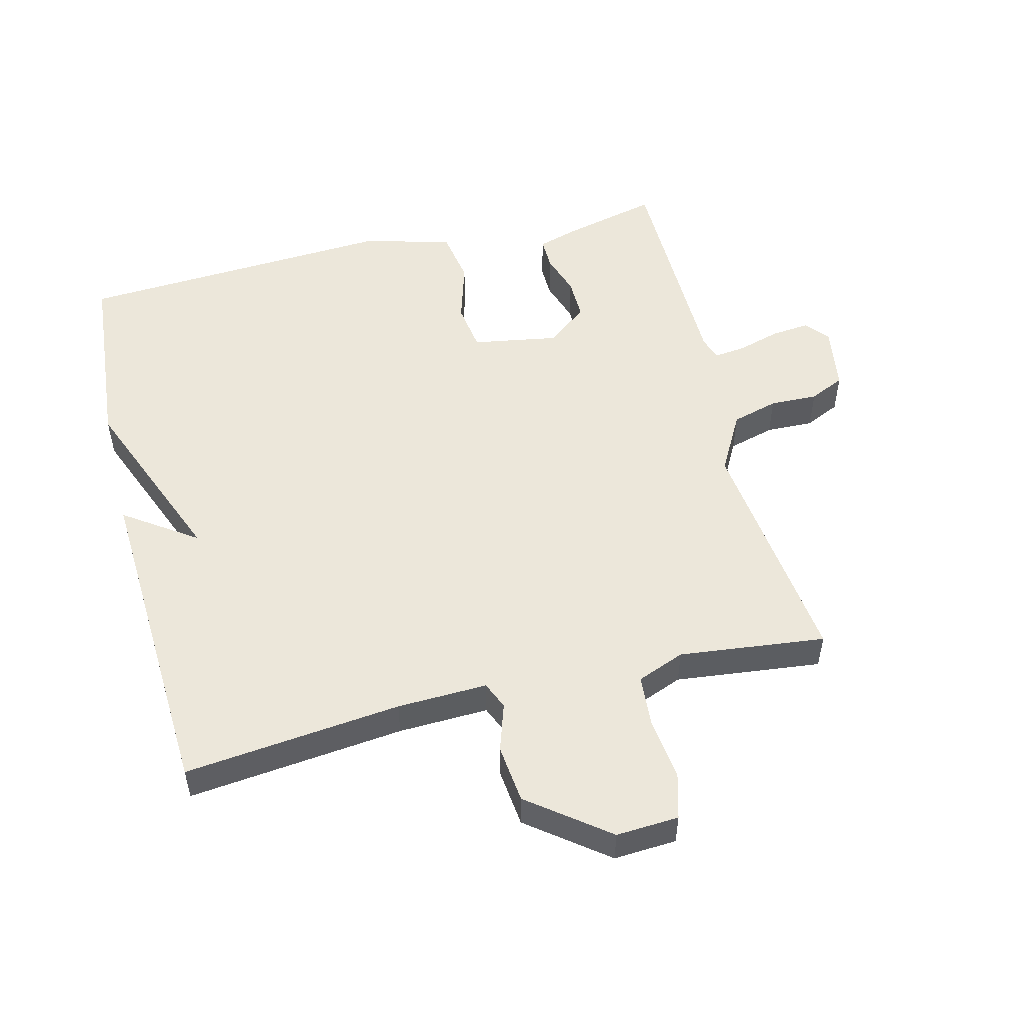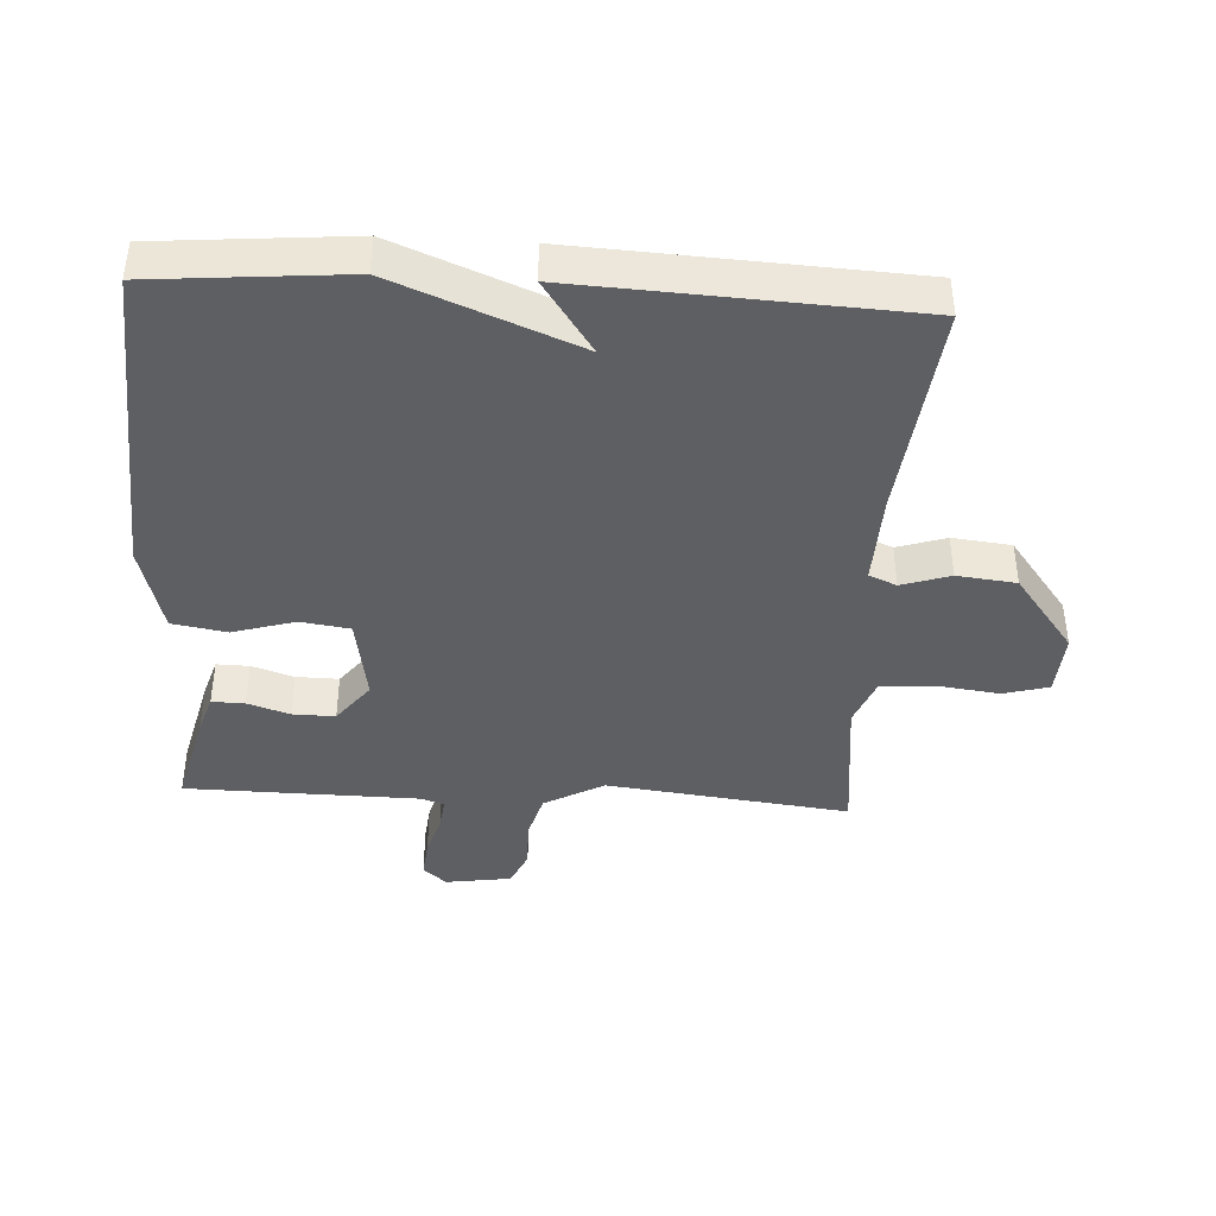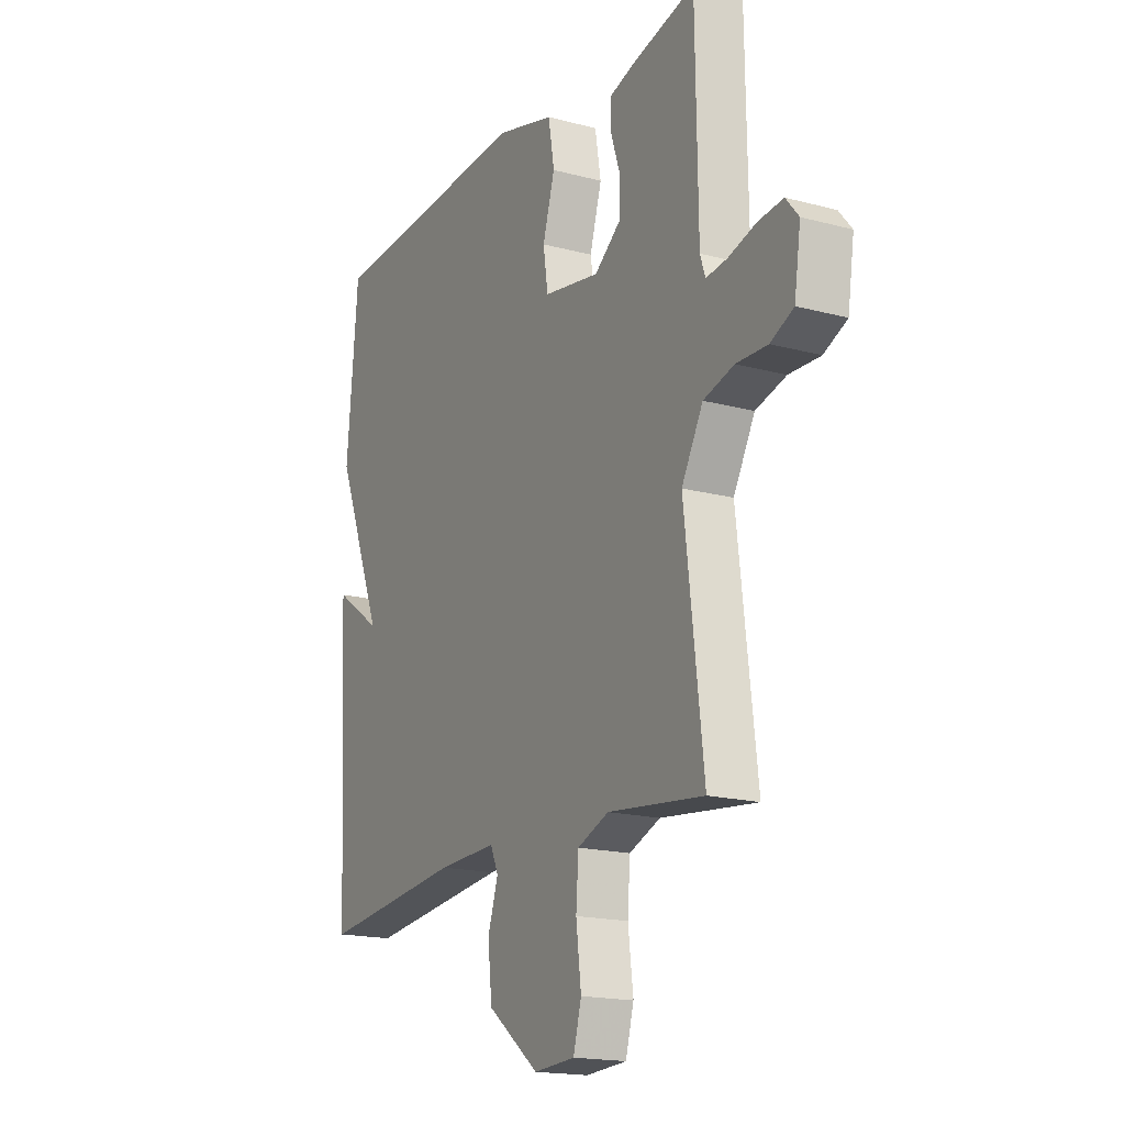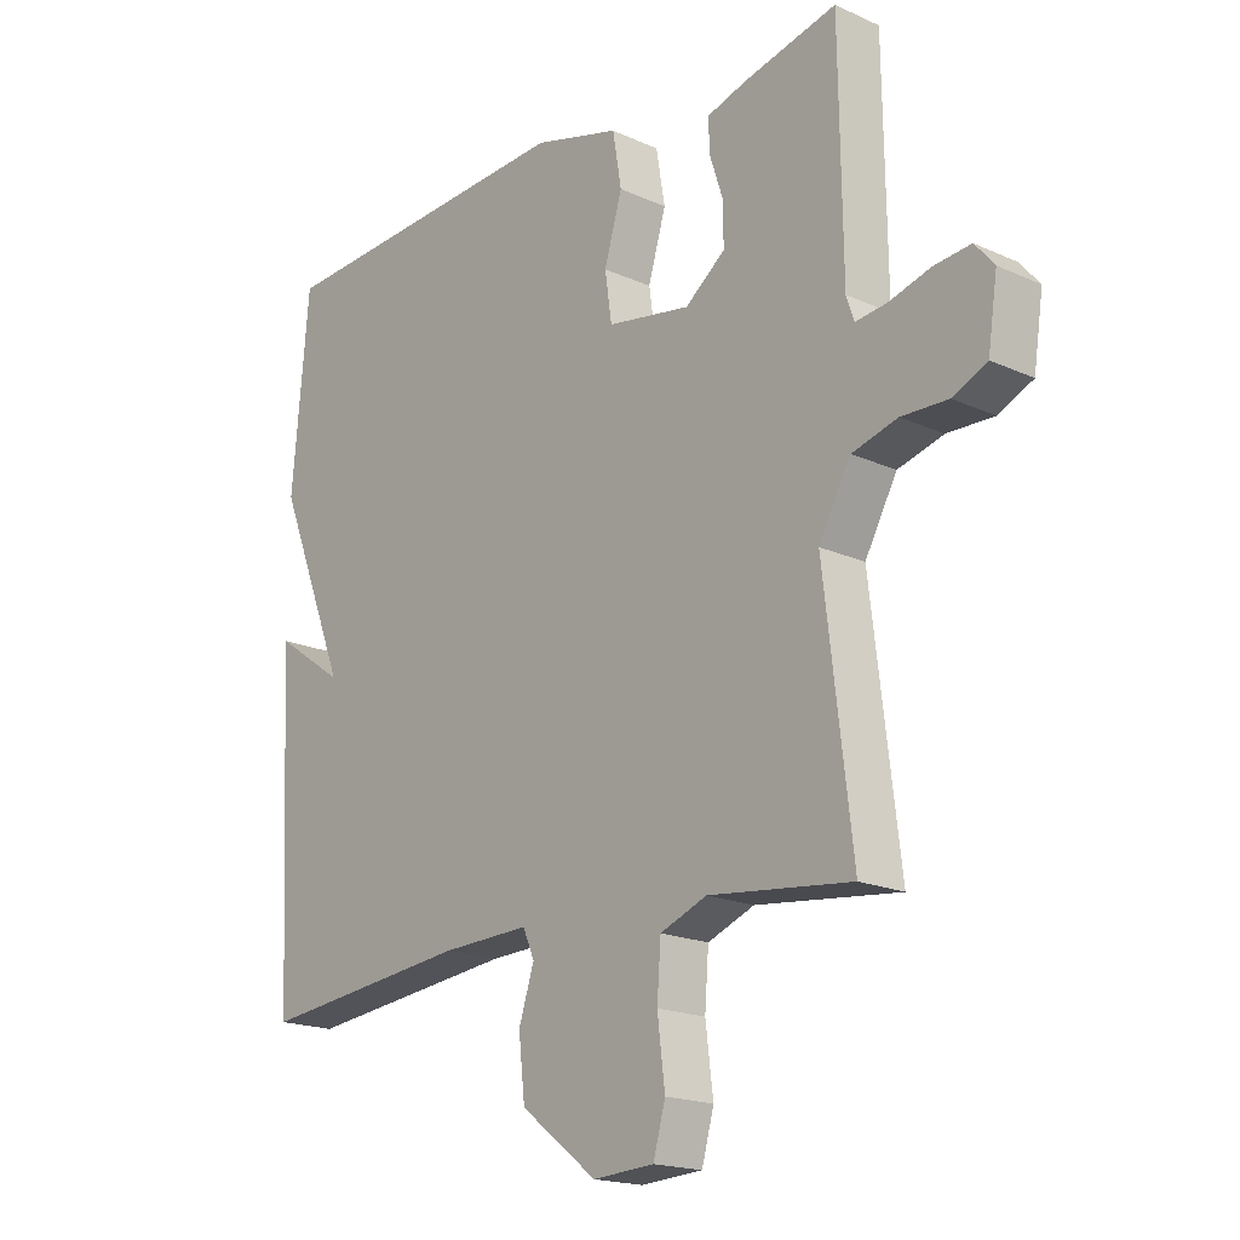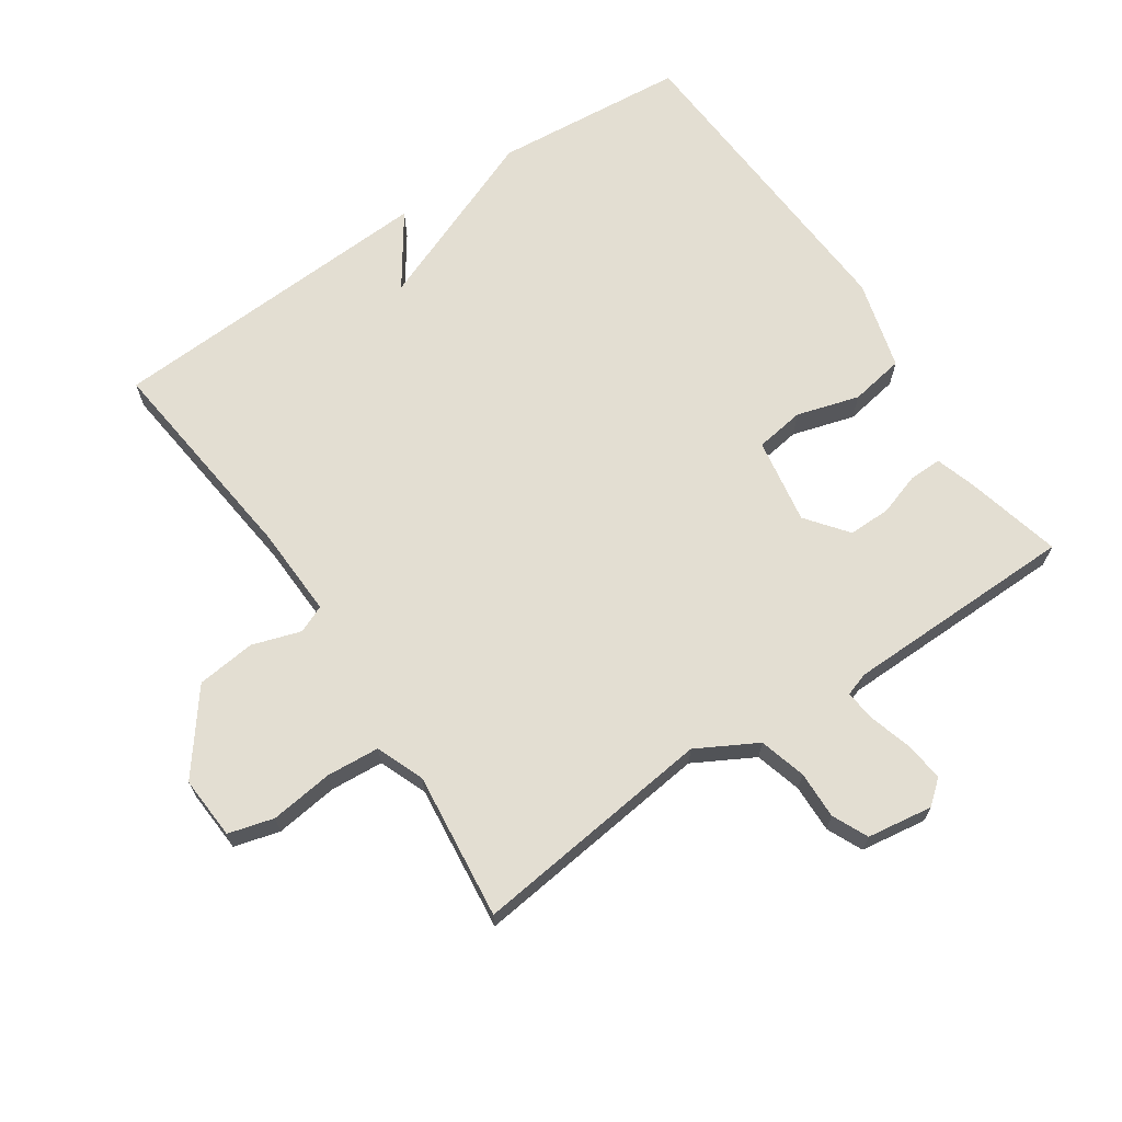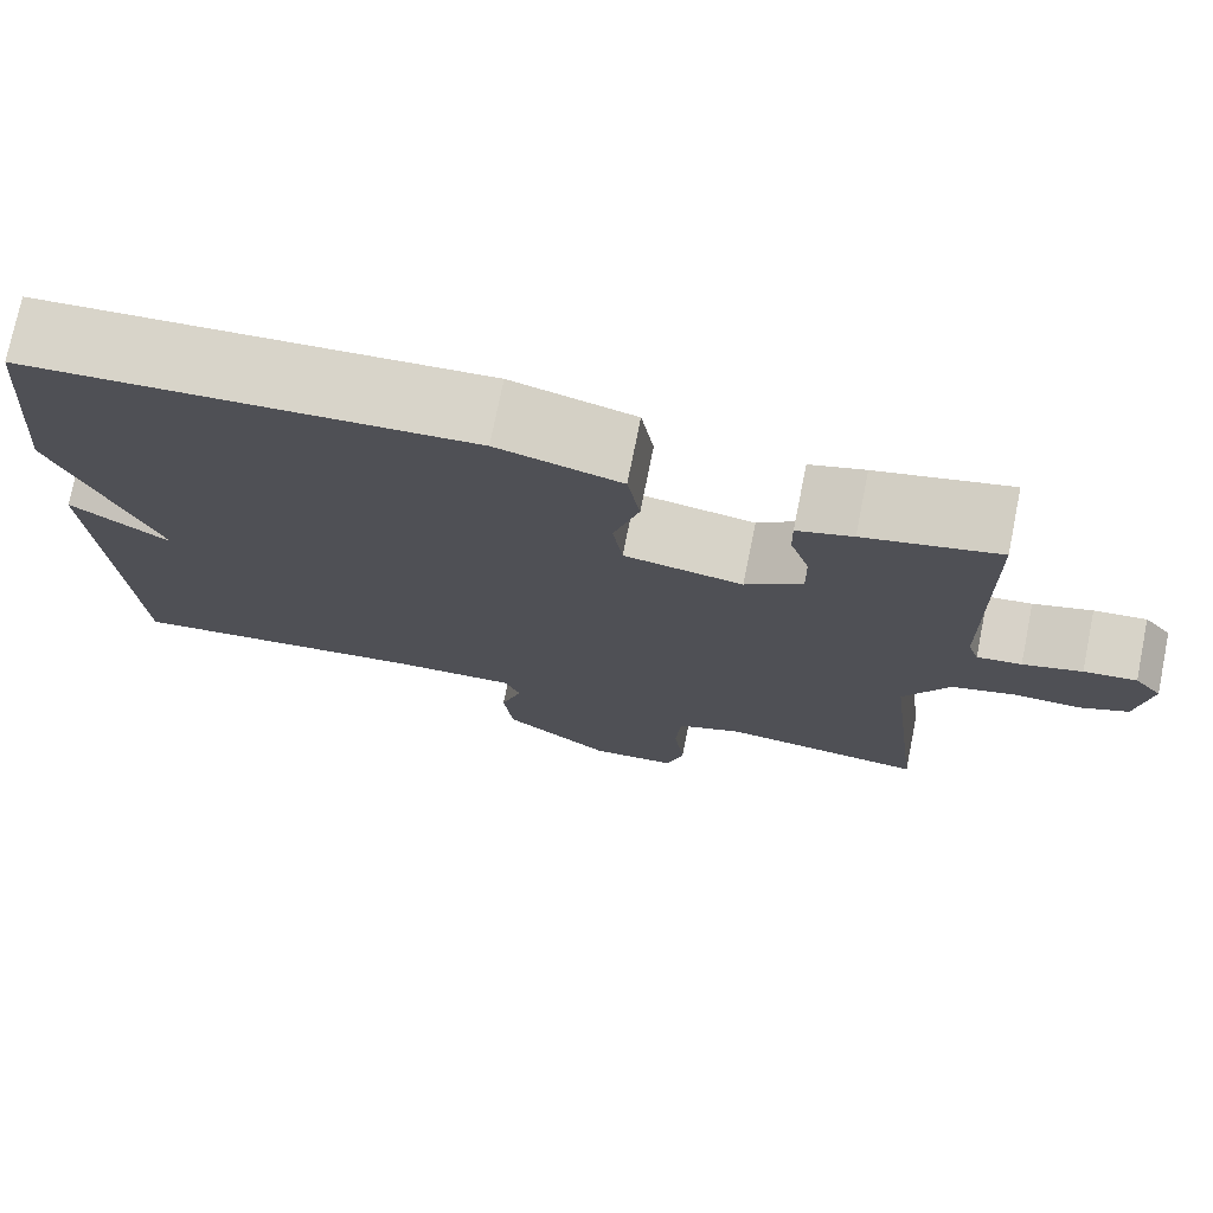
<metadata>
{"format":"obj","ext":"obj","renderer":"f3d","projection":"perspective","resolution":1024,"background":"white","views":[{"elev":51.9,"azim":166.1,"up":"+Y"},{"elev":-41.4,"azim":86.7,"up":"+Y"},{"elev":-17.6,"azim":-117.9,"up":"+Z"},{"elev":-18.4,"azim":-131.2,"up":"+Z"},{"elev":67.7,"azim":-124.0,"up":"+Y"},{"elev":74.9,"azim":-168.6,"up":"+Z"}]}
</metadata>
<code>
v -0.5 0.07 0.5
v -0.353 0.07 0.464
v -0.292 0.07 0.445
v -0.293 0.07 0.395
v -0.314 0.07 0.331
v -0.315 0.07 0.266
v -0.252 0.07 0.217
v -0.121 0.07 0.239
v -0.11 0.07 0.314
v -0.138 0.07 0.409
v -0.124 0.07 0.492
v 0.012 0.07 0.529
v 0.5 0.07 0.5
v 0.526 0.07 0.206
v 0.416 0.07 -0.07
v 0.526 0.07 0.006
v 0.5 0.07 -0.5
v 0.168 0.07 -0.463
v 0.03 0.07 -0.458
v 0.012 0.07 -0.5
v 0.036 0.07 -0.574
v 0.026 0.07 -0.664
v -0.094 0.07 -0.756
v -0.19 0.07 -0.75
v -0.209 0.07 -0.681
v -0.197 0.07 -0.585
v -0.203 0.07 -0.504
v -0.276 0.07 -0.475
v -0.5 0.07 -0.5
v -0.456 0.07 -0.13
v -0.506 0.07 -0.039
v -0.577 0.07 -0.019
v -0.65 0.07 -0.021
v -0.704 0.07 0.004
v -0.719 0.07 0.104
v -0.689 0.07 0.14
v -0.631 0.07 0.134
v -0.566 0.07 0.115
v -0.517 0.07 0.109
v -0.505 0.07 0.145
v -0.5 0 0.5
v -0.353 0 0.464
v -0.292 0 0.445
v -0.293 0 0.395
v -0.314 0 0.331
v -0.315 0 0.266
v -0.252 0 0.217
v -0.121 0 0.239
v -0.11 0 0.314
v -0.138 0 0.409
v -0.124 0 0.492
v 0.012 0 0.529
v 0.5 0 0.5
v 0.526 0 0.206
v 0.416 0 -0.07
v 0.526 0 0.006
v 0.5 0 -0.5
v 0.168 0 -0.463
v 0.03 0 -0.458
v 0.012 0 -0.5
v 0.036 0 -0.574
v 0.026 0 -0.664
v -0.094 0 -0.756
v -0.19 0 -0.75
v -0.209 0 -0.681
v -0.197 0 -0.585
v -0.203 0 -0.504
v -0.276 0 -0.475
v -0.5 0 -0.5
v -0.456 0 -0.13
v -0.506 0 -0.039
v -0.577 0 -0.019
v -0.65 0 -0.021
v -0.704 0 0.004
v -0.719 0 0.104
v -0.689 0 0.14
v -0.631 0 0.134
v -0.566 0 0.115
v -0.517 0 0.109
v -0.505 0 0.145
f 36 37 38
f 35 36 38
f 34 35 38
f 33 34 38
f 32 33 38
f 31 32 38 39
f 30 31 39 40
f 28 29 30
f 40 1 2
f 30 40 2
f 28 30 2
f 27 28 2
f 24 25 26
f 23 24 26
f 22 23 26
f 21 22 26
f 20 21 26
f 19 20 26 27
f 15 16 17 18
f 14 15 18
f 13 14 18
f 12 13 18
f 11 12 18
f 10 11 18
f 9 10 18
f 8 9 18 19
f 7 8 19 27
f 2 3 4 5
f 2 5 6
f 27 2 6
f 6 7 27
f 78 77 76
f 78 76 75
f 78 75 74
f 78 74 73
f 78 73 72
f 79 78 72 71
f 80 79 71 70
f 70 69 68
f 42 41 80
f 42 80 70
f 42 70 68
f 42 68 67
f 66 65 64
f 66 64 63
f 66 63 62
f 66 62 61
f 66 61 60
f 67 66 60 59
f 58 57 56 55
f 58 55 54
f 58 54 53
f 58 53 52
f 58 52 51
f 58 51 50
f 58 50 49
f 59 58 49 48
f 67 59 48 47
f 45 44 43 42
f 46 45 42
f 46 42 67
f 67 47 46
f 1 41 42 2
f 2 42 43 3
f 3 43 44 4
f 4 44 45 5
f 5 45 46 6
f 6 46 47 7
f 7 47 48 8
f 8 48 49 9
f 9 49 50 10
f 10 50 51 11
f 11 51 52 12
f 12 52 53 13
f 13 53 54 14
f 14 54 55 15
f 15 55 56 16
f 16 56 57 17
f 17 57 58 18
f 18 58 59 19
f 19 59 60 20
f 20 60 61 21
f 21 61 62 22
f 22 62 63 23
f 23 63 64 24
f 24 64 65 25
f 25 65 66 26
f 26 66 67 27
f 27 67 68 28
f 28 68 69 29
f 29 69 70 30
f 30 70 71 31
f 31 71 72 32
f 32 72 73 33
f 33 73 74 34
f 34 74 75 35
f 35 75 76 36
f 36 76 77 37
f 37 77 78 38
f 38 78 79 39
f 39 79 80 40
f 40 80 41 1

</code>
